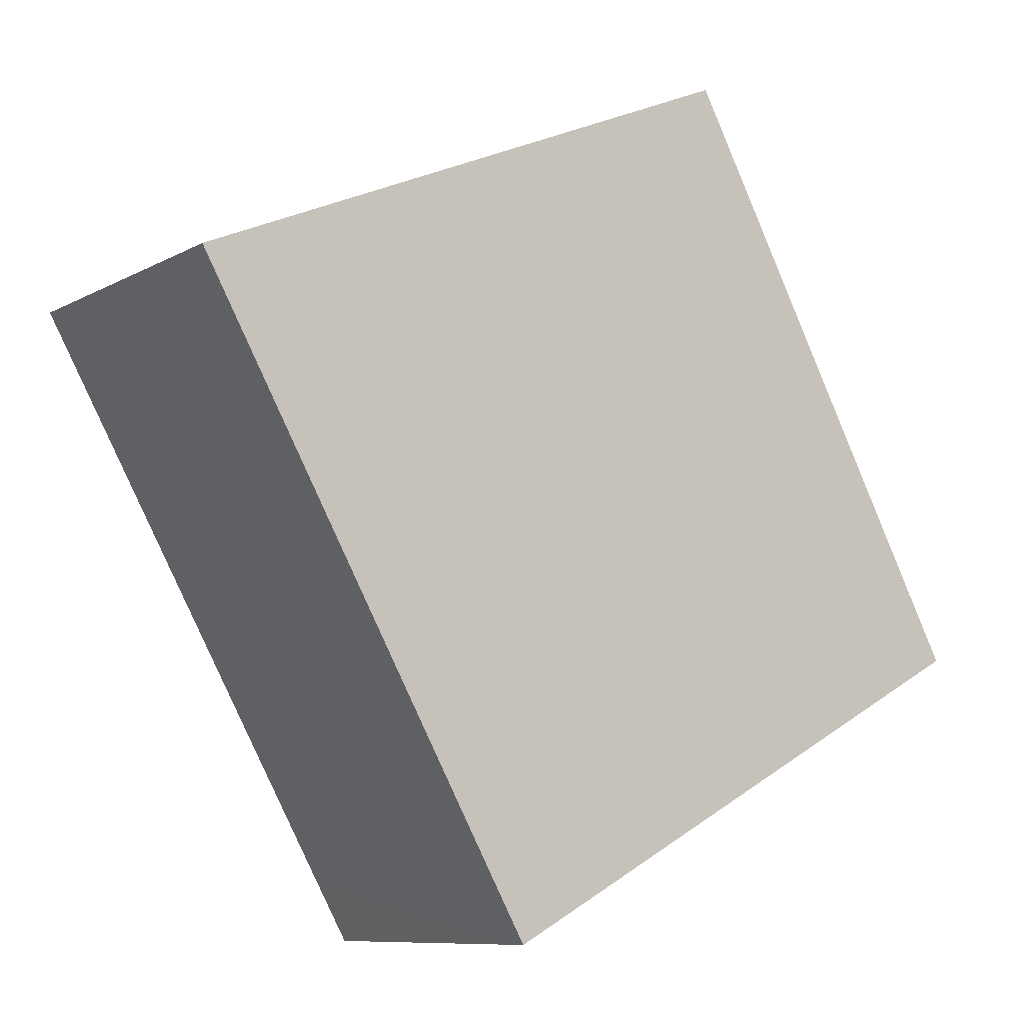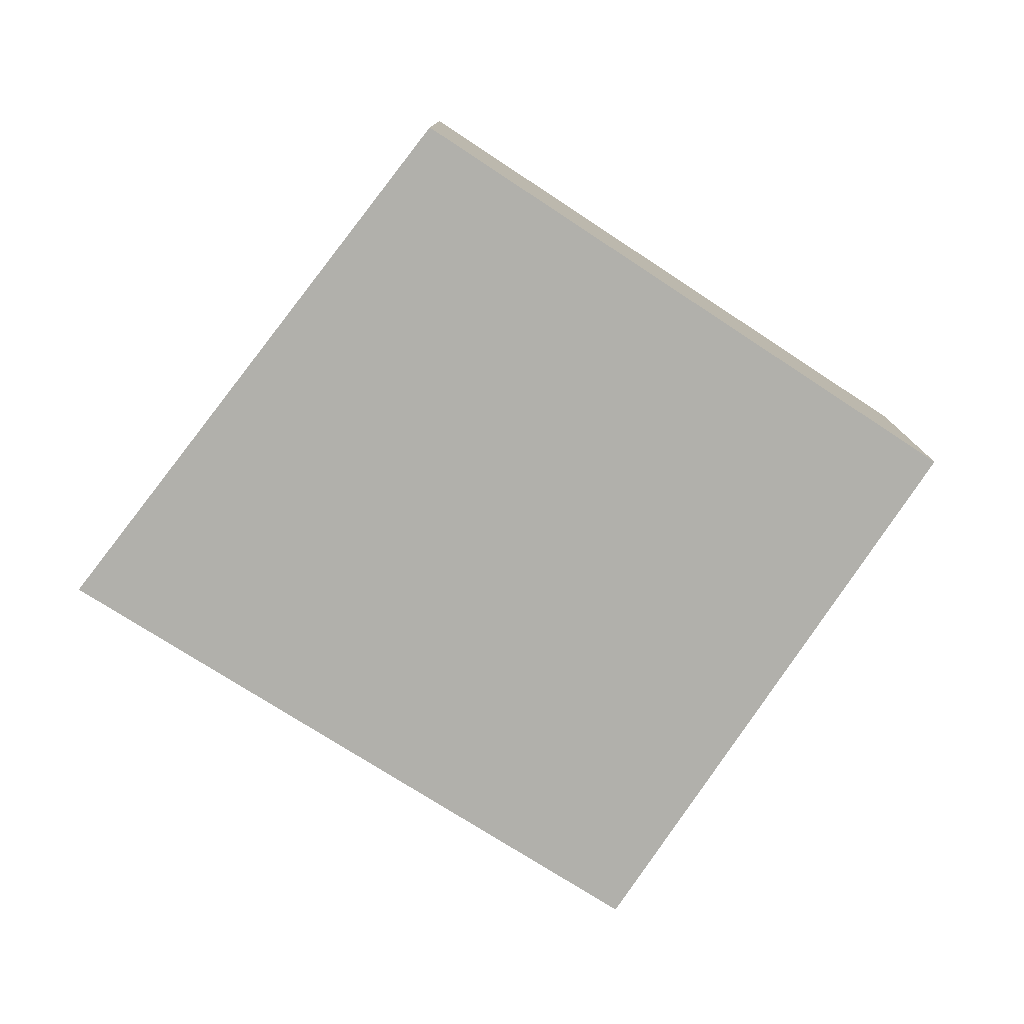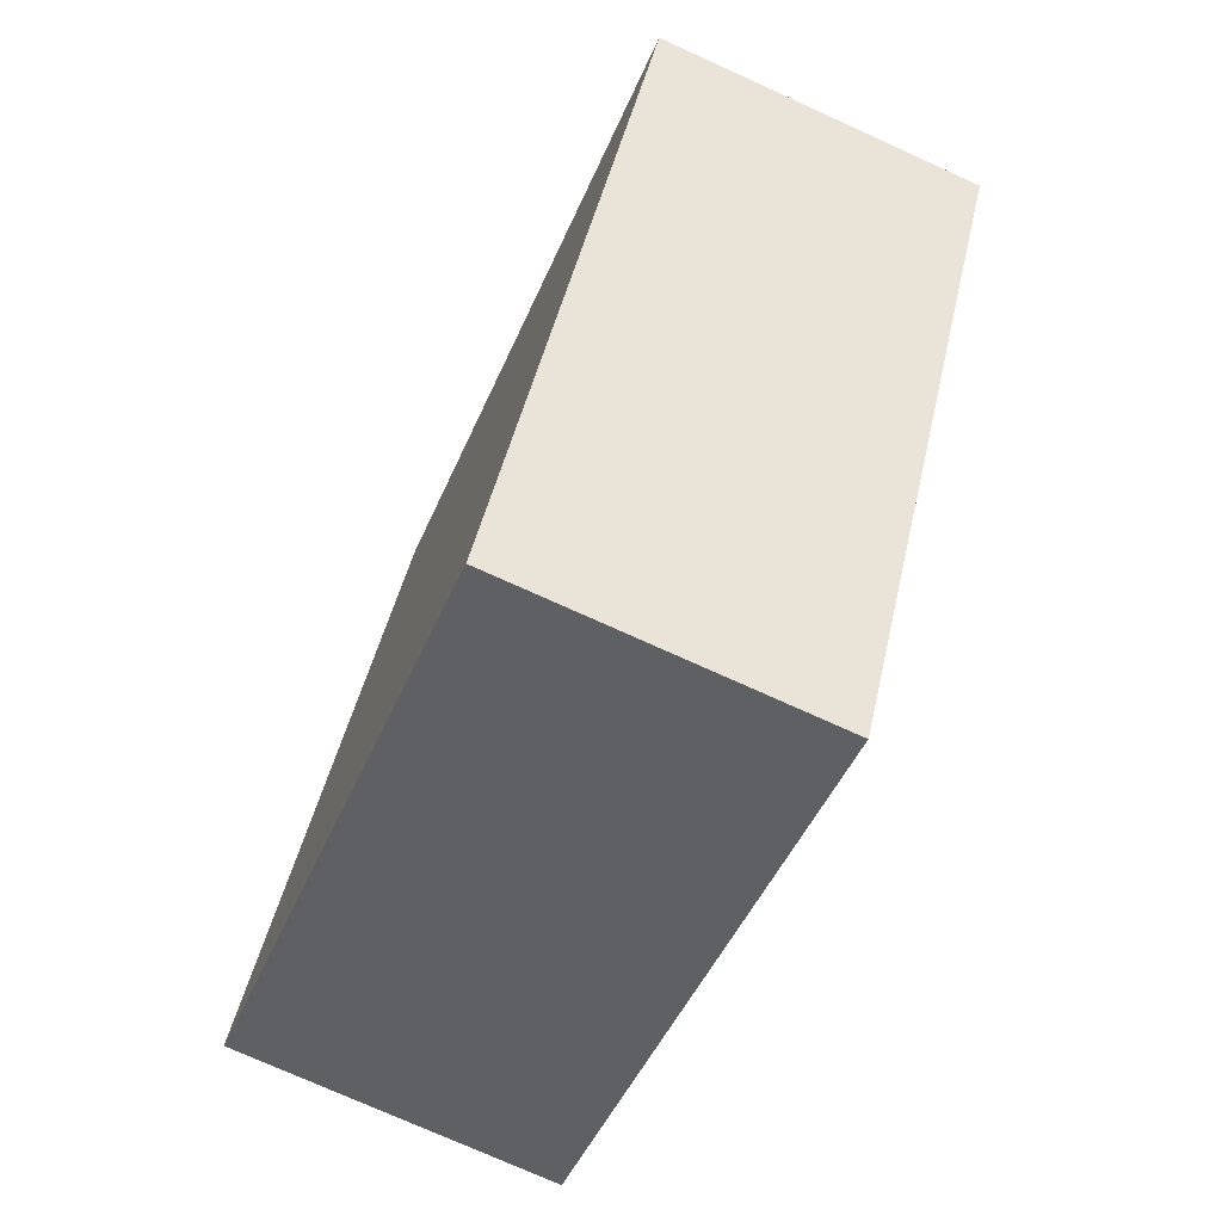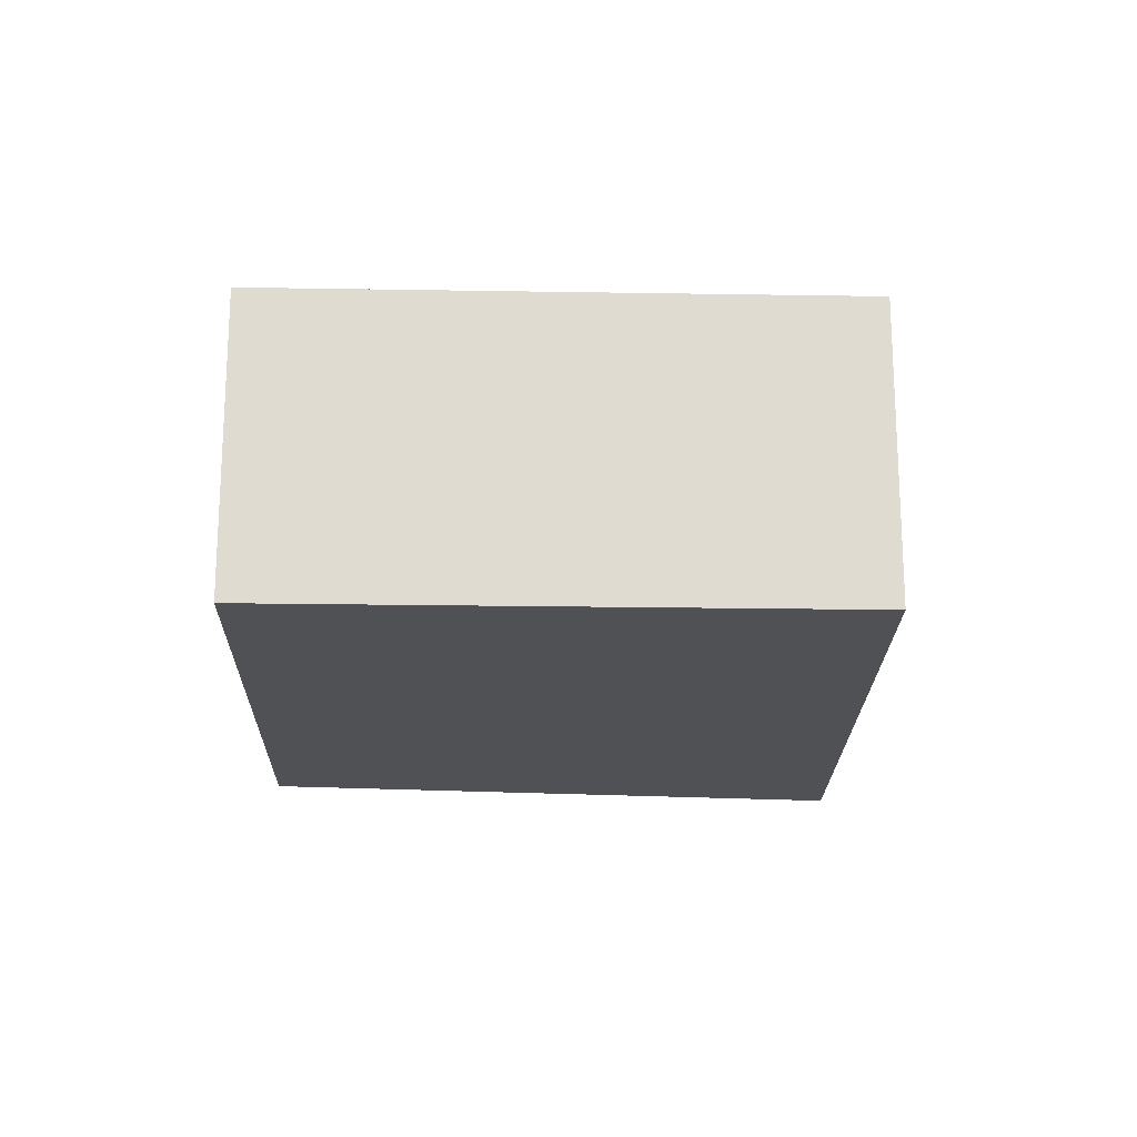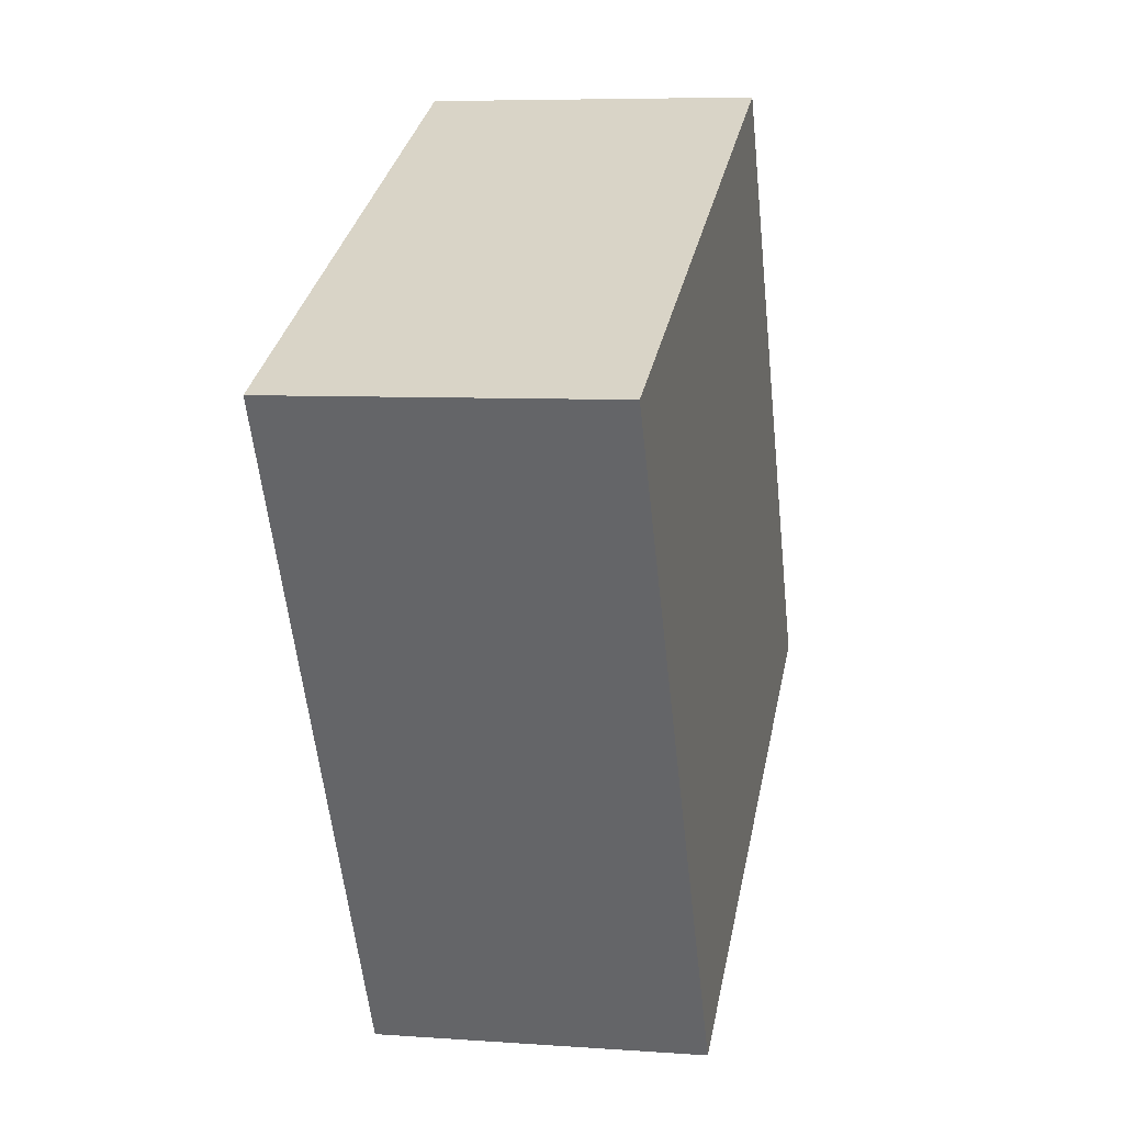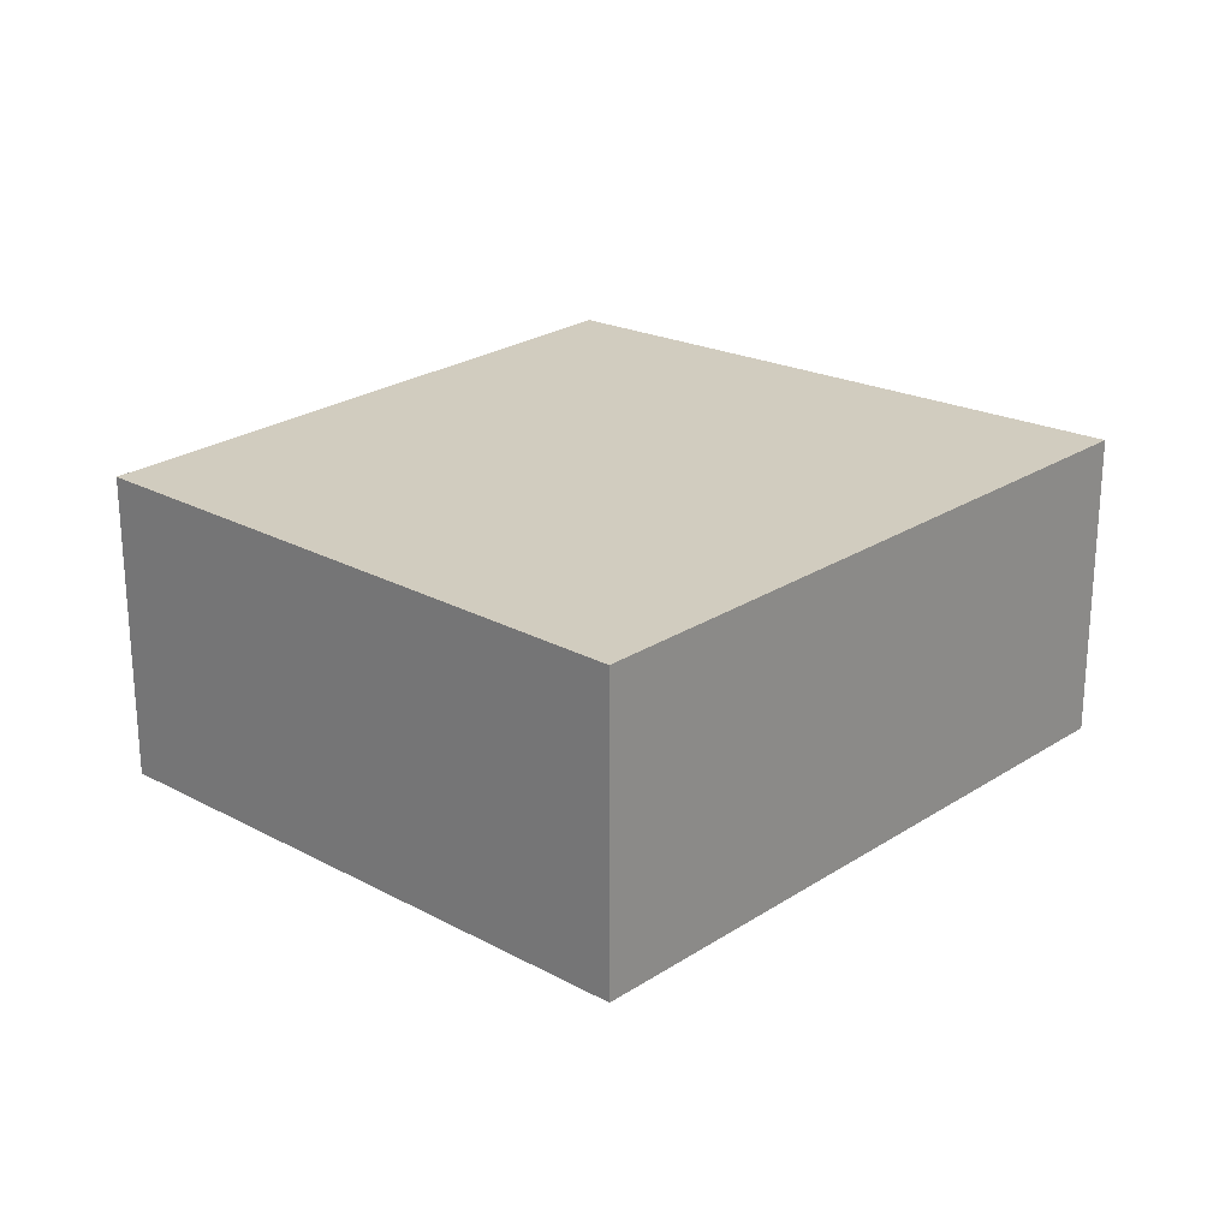
<metadata>
{"format":"obj","ext":"obj","renderer":"f3d","projection":"perspective","resolution":1024,"background":"white","views":[{"elev":-9.2,"azim":-35.6,"up":"+Z"},{"elev":-78.4,"azim":28.2,"up":"+Y"},{"elev":-74.5,"azim":-114.4,"up":"+Z"},{"elev":-19.7,"azim":149.9,"up":"+Y"},{"elev":6.6,"azim":-77.8,"up":"+Z"},{"elev":24.1,"azim":-166.5,"up":"+Y"}]}
</metadata>
<code>
v  4.047 3.64 -7.115
v  6.765 3.64 2.995
v  10.4 3.64 -3.689
v  3.627 3.64 -6.377
v  0 3.64 2.229e-16
v  4.047 4.357e-16 -7.115
v  0 0 0
v  3.627 3.905e-16 -6.377
v  6.765 -1.834e-16 2.995
v  10.4 2.259e-16 -3.689
g defaultobject
f 1 2 3
f 2 1 4
f 2 4 5
f 6 4 1
f 4 6 5
f 5 6 7
f 7 6 8
f 7 2 5
f 2 7 9
f 9 3 2
f 3 9 10
f 10 1 3
f 1 10 6
f 8 9 7
f 9 8 6
f 9 6 10

</code>
